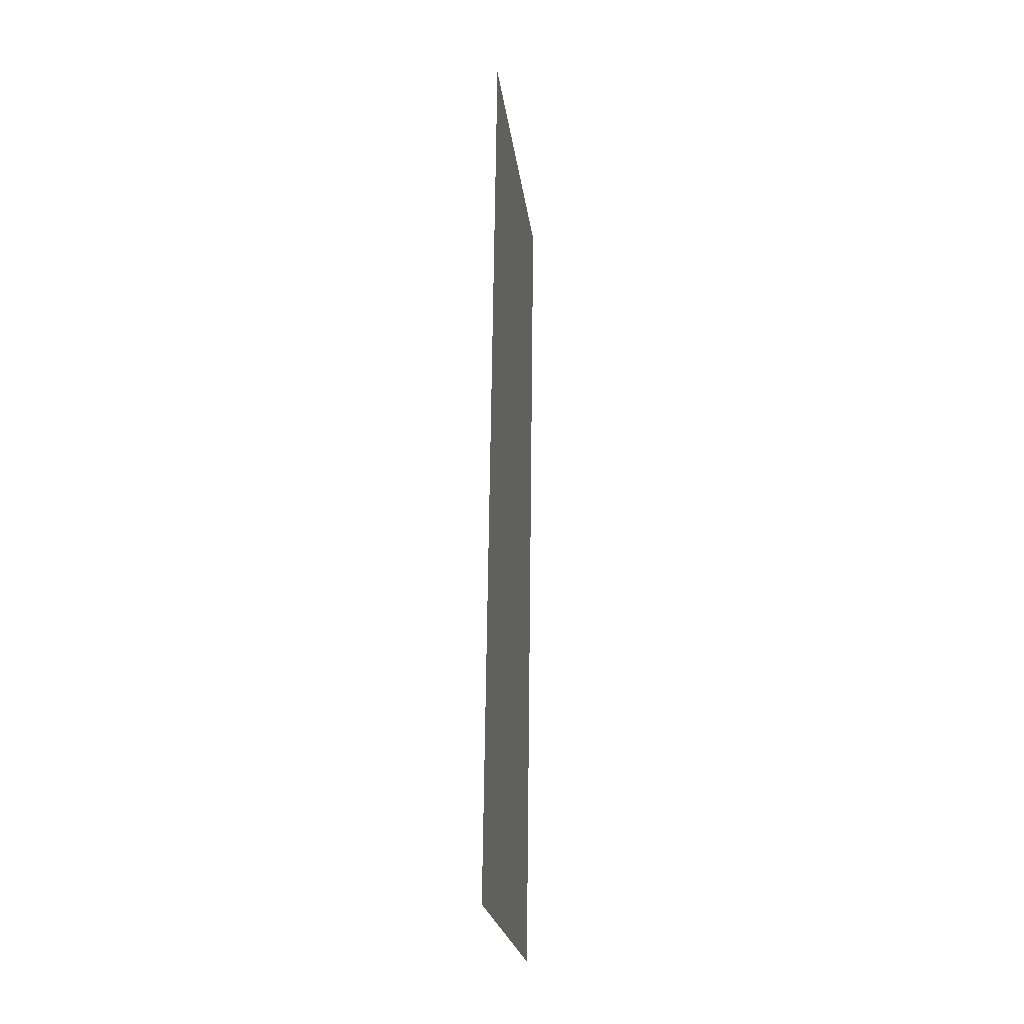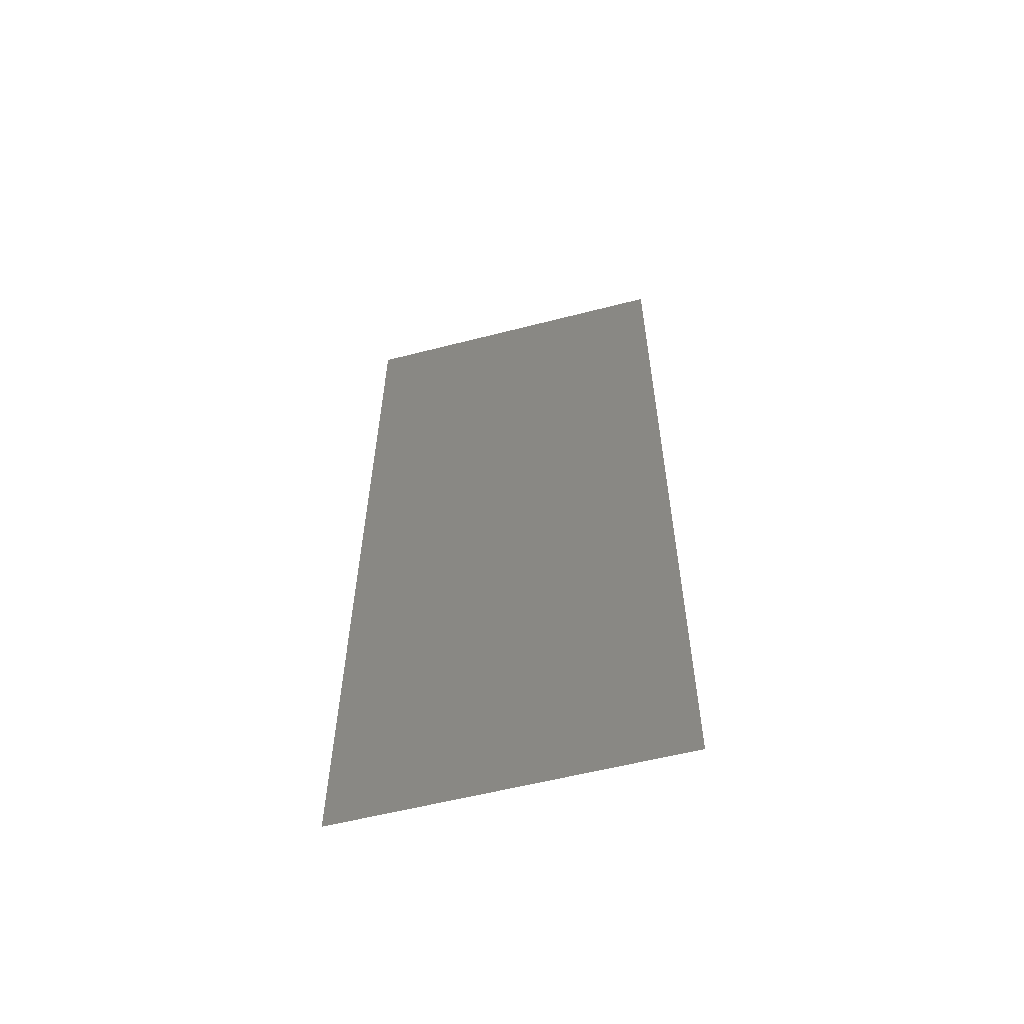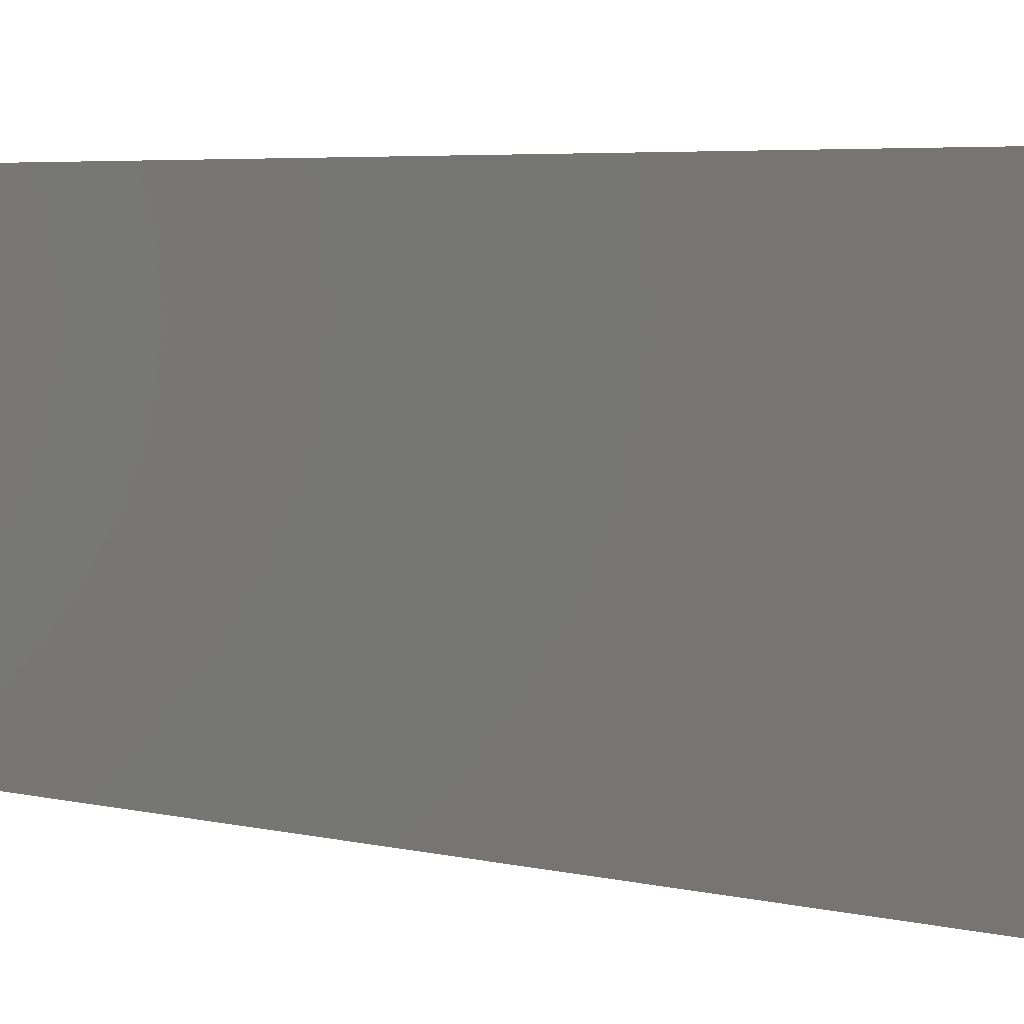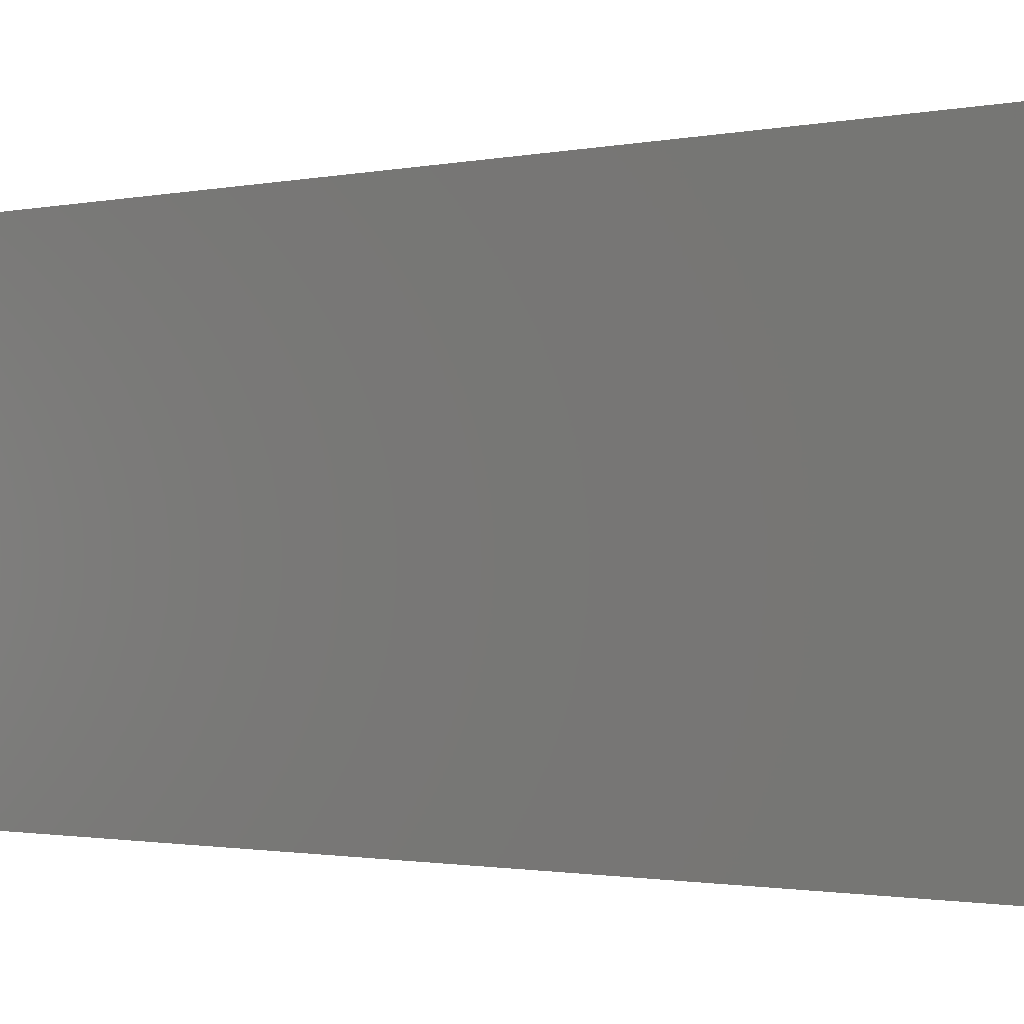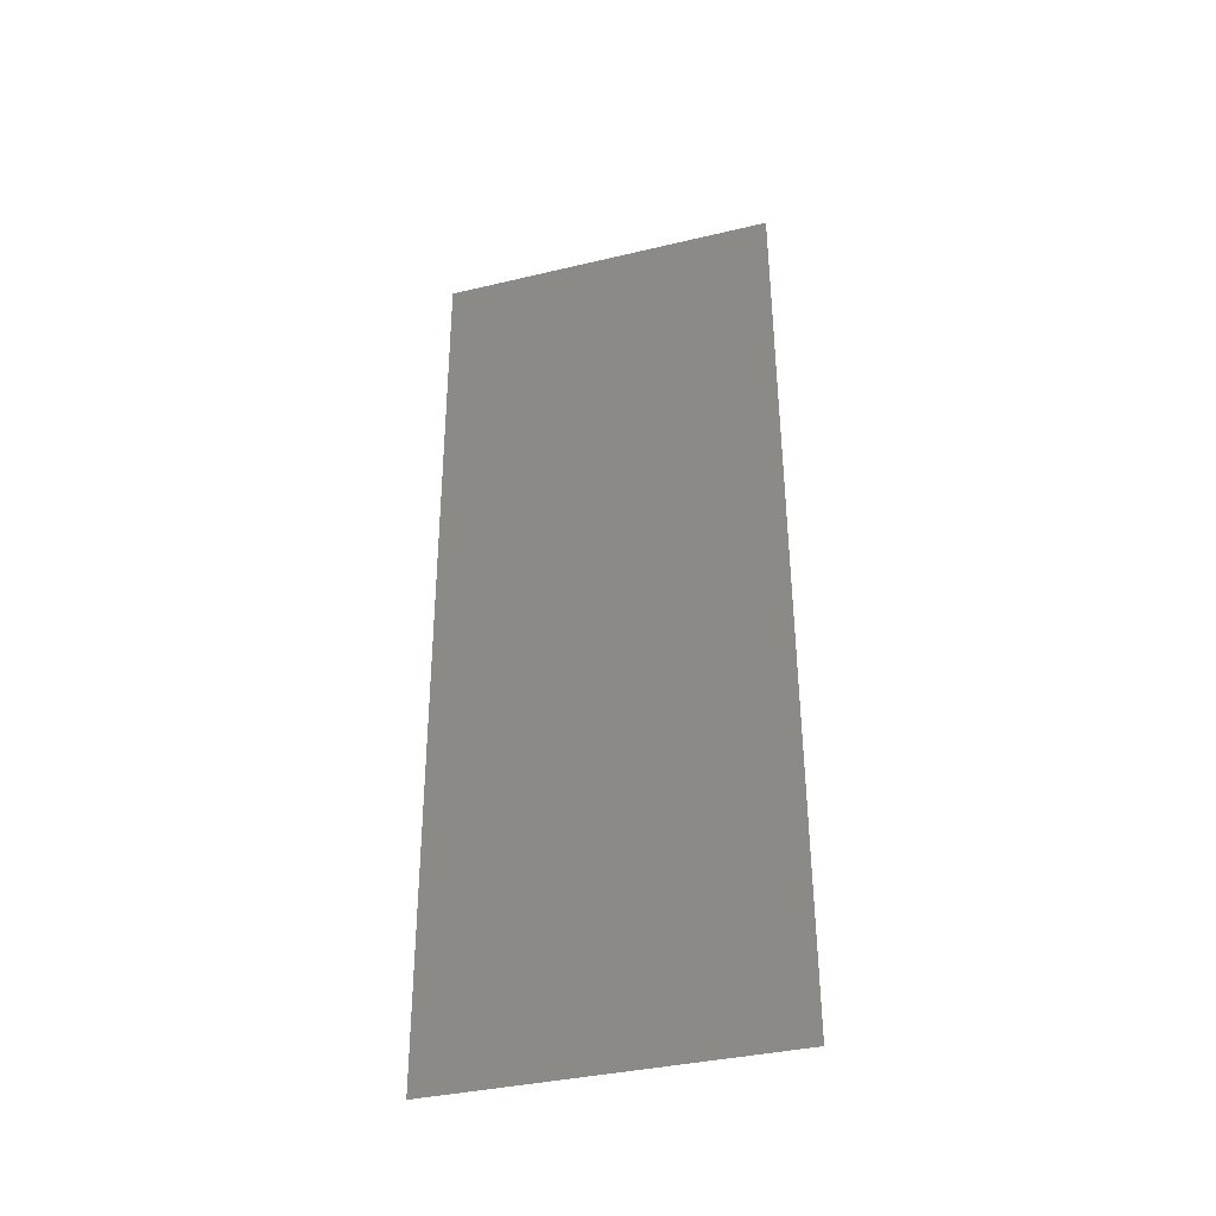
<metadata>
{"format":"stl","ext":"stl","renderer":"f3d","projection":"perspective","resolution":1024,"background":"white","views":[{"elev":-23.0,"azim":-172.8,"up":"+Y"},{"elev":-57.5,"azim":105.0,"up":"+Y"},{"elev":4.2,"azim":-48.0,"up":"+Z"},{"elev":-1.0,"azim":135.5,"up":"+Z"},{"elev":-36.9,"azim":-72.9,"up":"+Y"}]}
</metadata>
<code>
# stl→obj: 21 verts, 26 faces
v 0.00787 0.01057 0.02
v 0.007814 0.01505 0.009535
v 0.007739 0.02114 0.02
v 0.007479 0.04228 0
v 0.007534 0.03779 0.01062
v 0.007609 0.03171 0
v 0.007674 0.02642 0.01003
v 0.007739 0.02114 0
v 0.007609 0.03171 0.02
v 0.007348 0.05285 0.01
v 0.007442 0.04528 0.007723
v 0.007348 0.05285 0
v 0.008 0 0.01
v 0.007907 0.007571 0.01228
v 0.008 0 0.02
v 0.007479 0.04228 0.02
v 0.00787 0.01057 0
v 0.007923 0.006252 0.005974
v 0.007426 0.0466 0.01405
v 0.008 0 0
v 0.007348 0.05285 0.02
f 1 2 3
f 4 5 6
f 5 7 6
f 6 7 8
f 2 7 3
f 8 7 2
f 3 7 9
f 9 7 5
f 10 11 12
f 13 14 15
f 9 5 16
f 8 2 17
f 15 14 1
f 12 11 4
f 1 14 2
f 4 11 5
f 2 18 17
f 5 19 16
f 14 18 2
f 11 19 5
f 17 18 20
f 16 19 21
f 20 18 13
f 21 19 10
f 10 19 11
f 13 18 14

</code>
